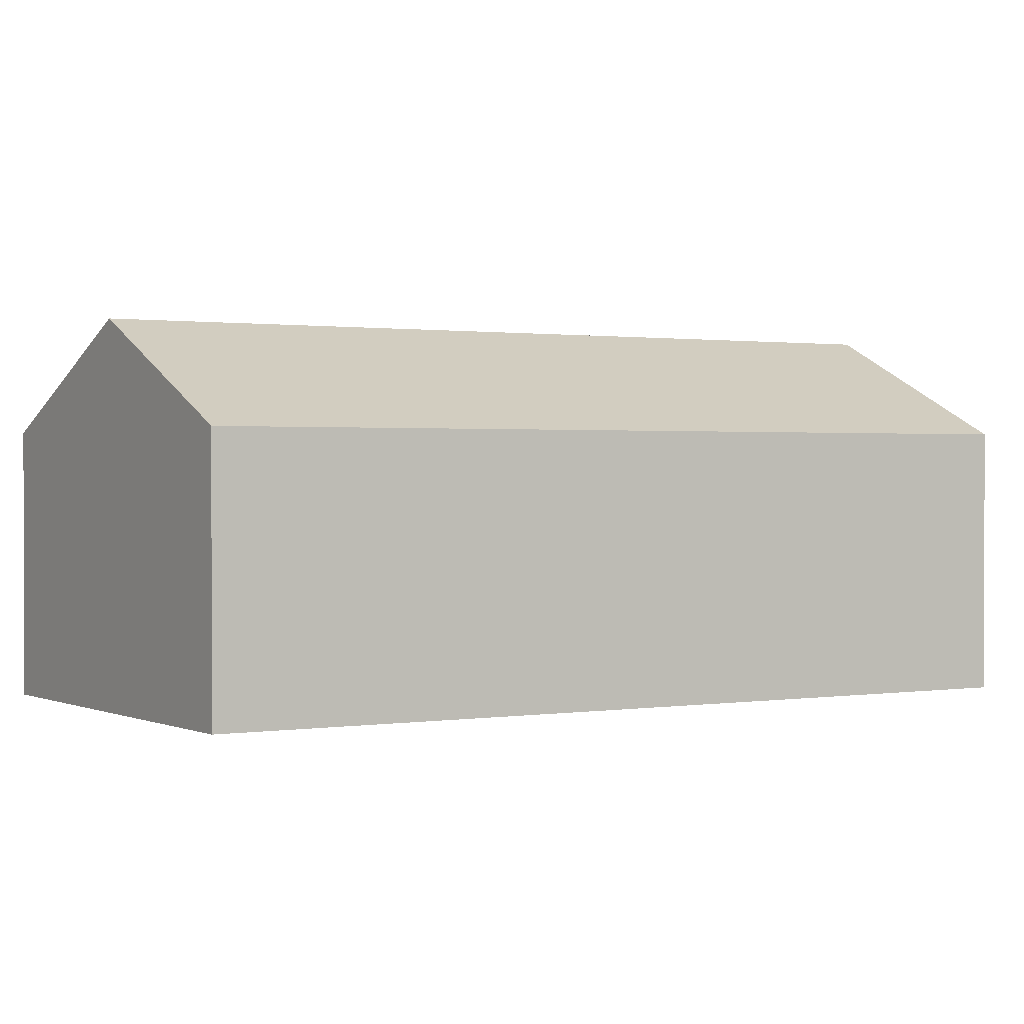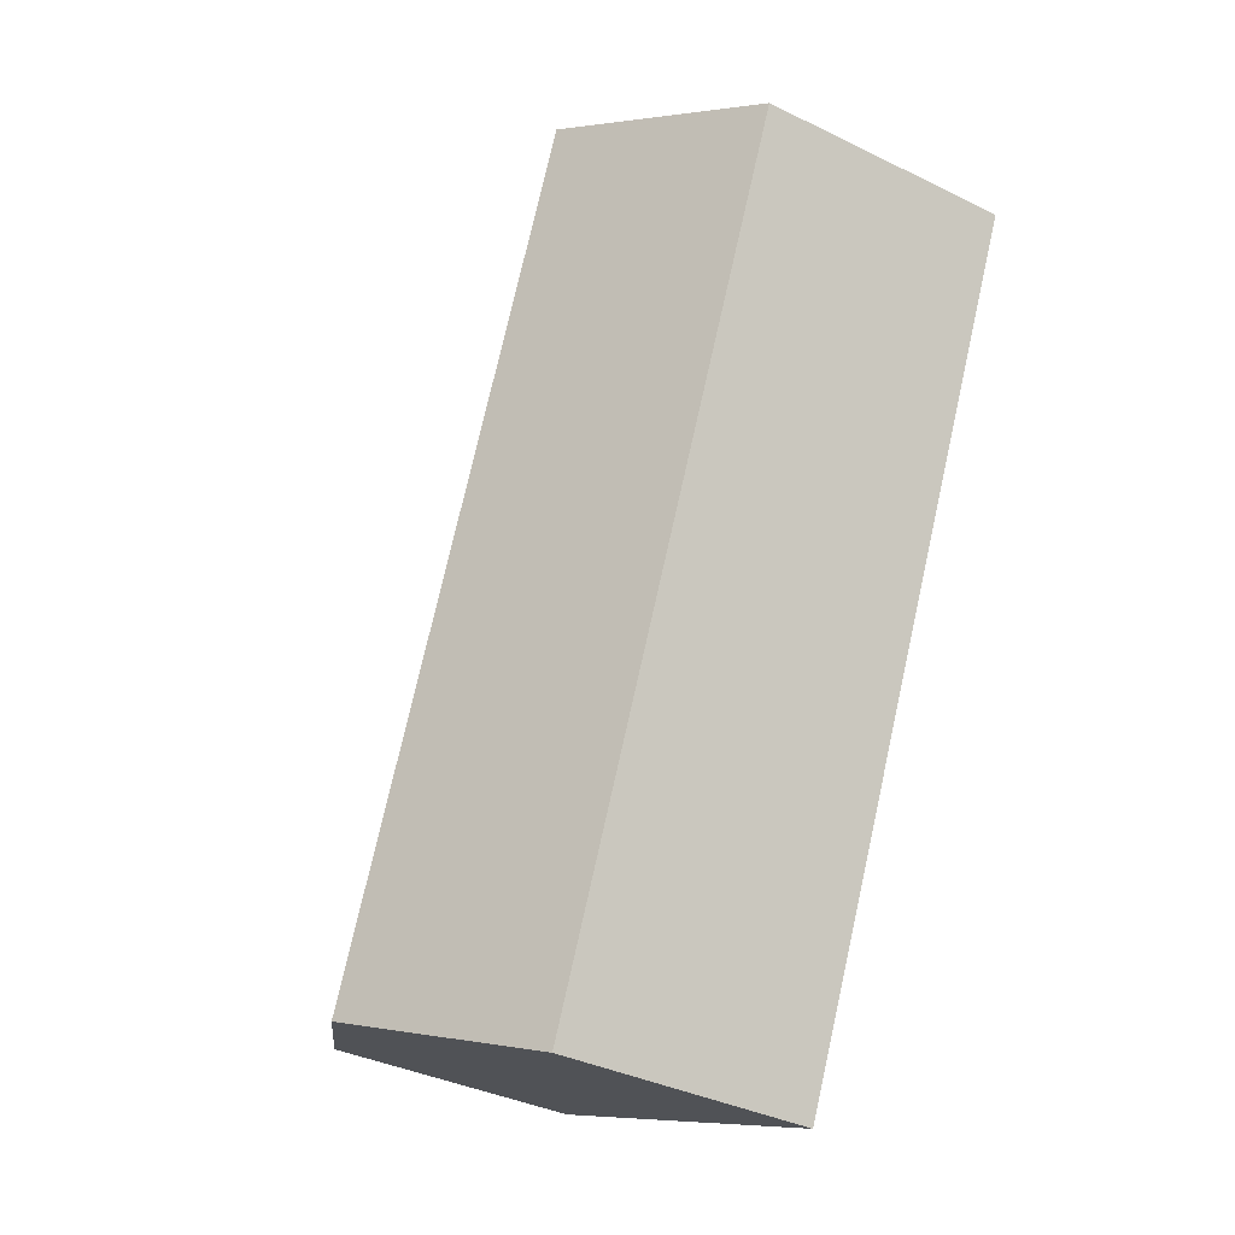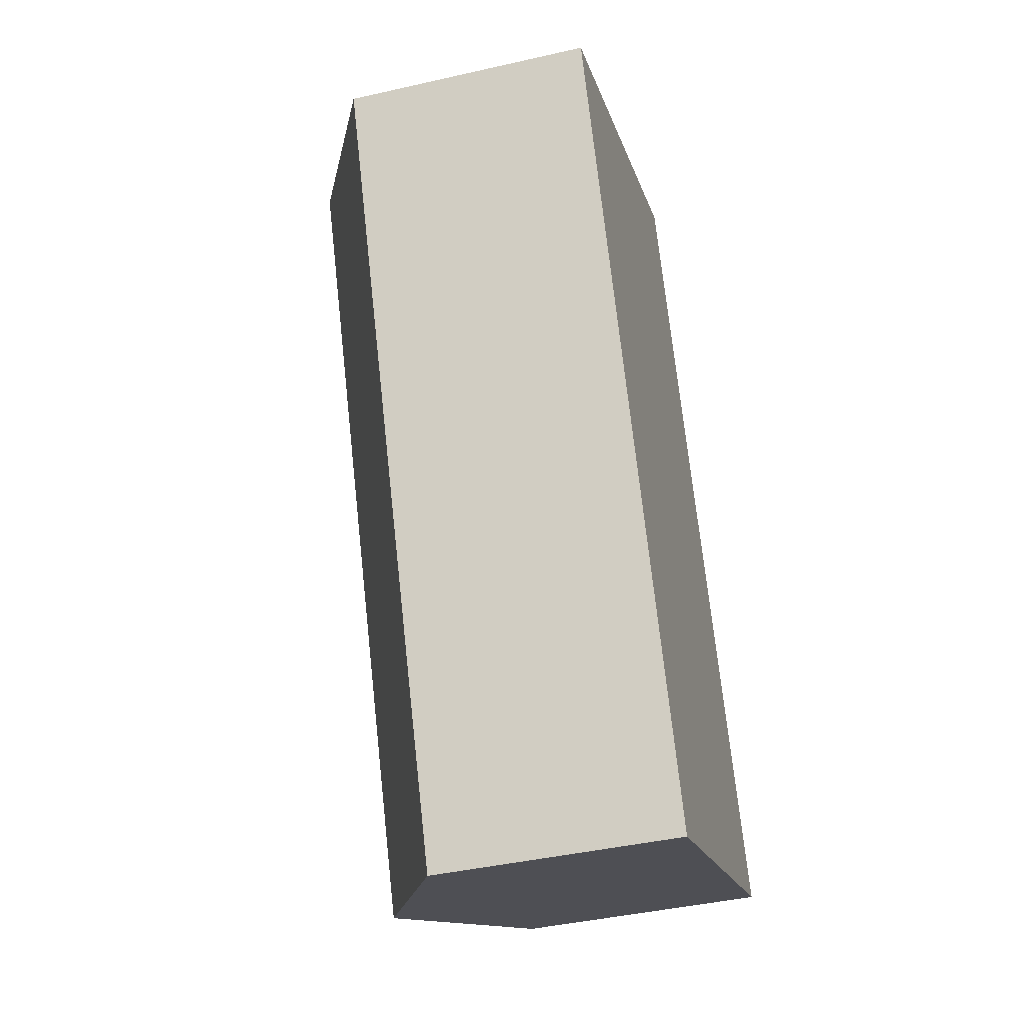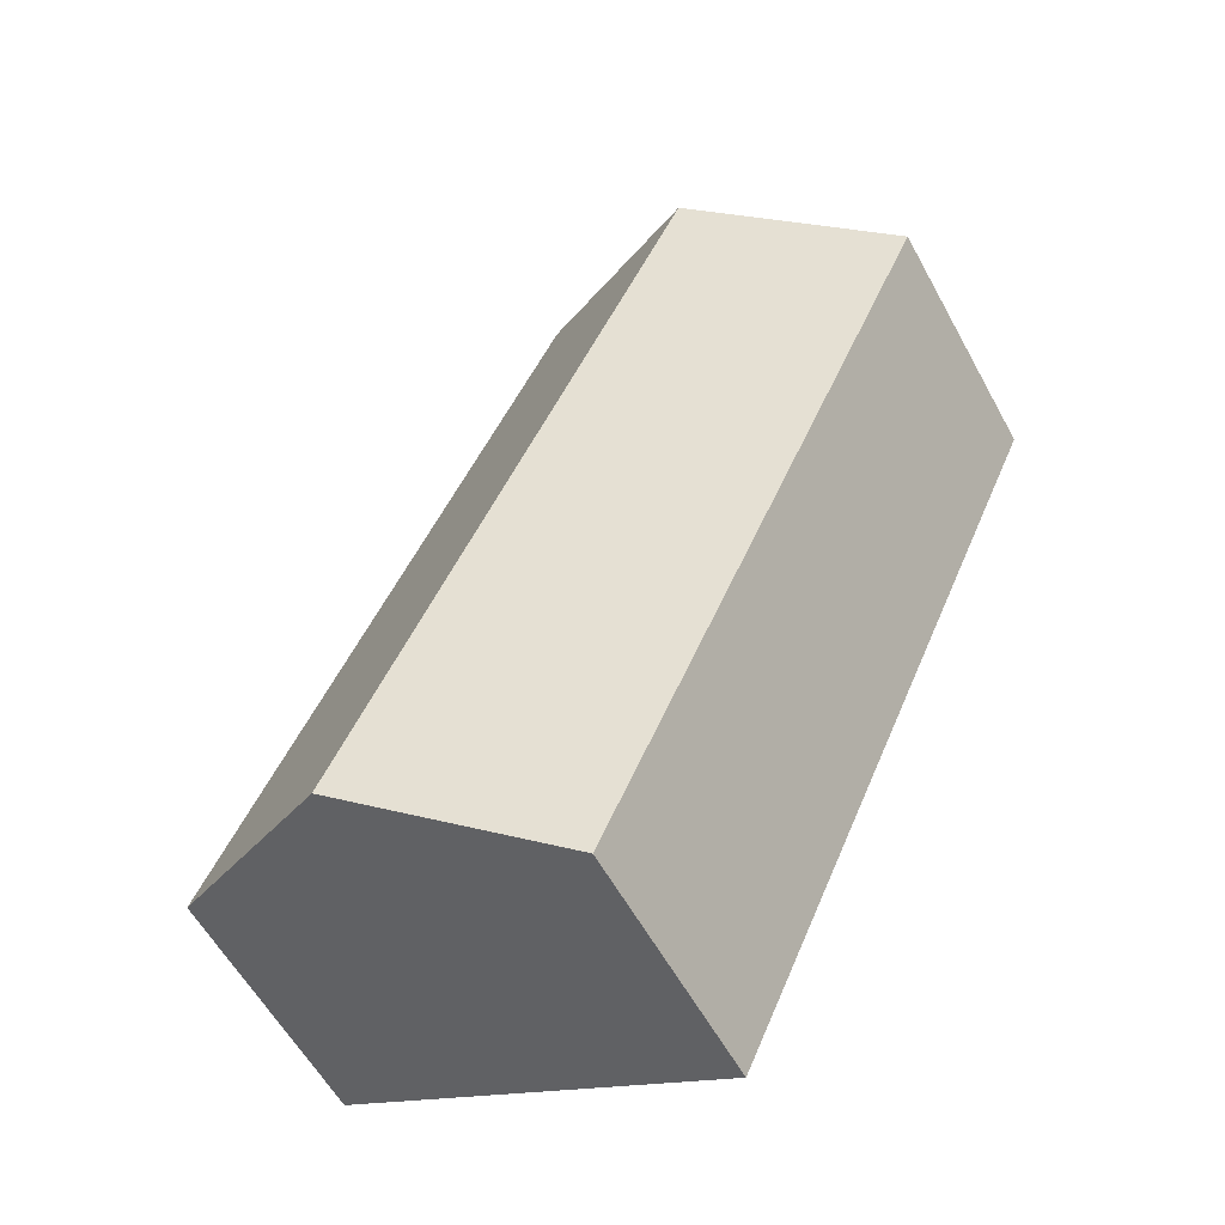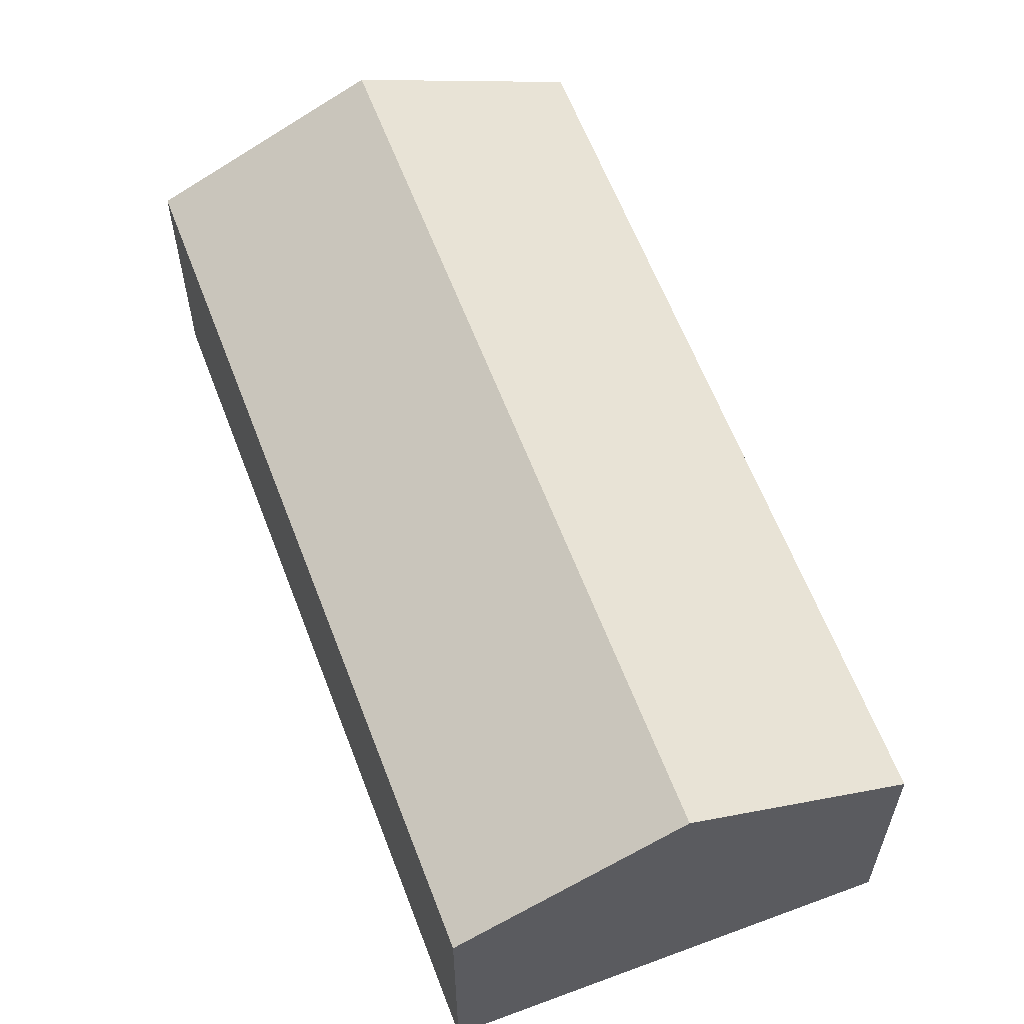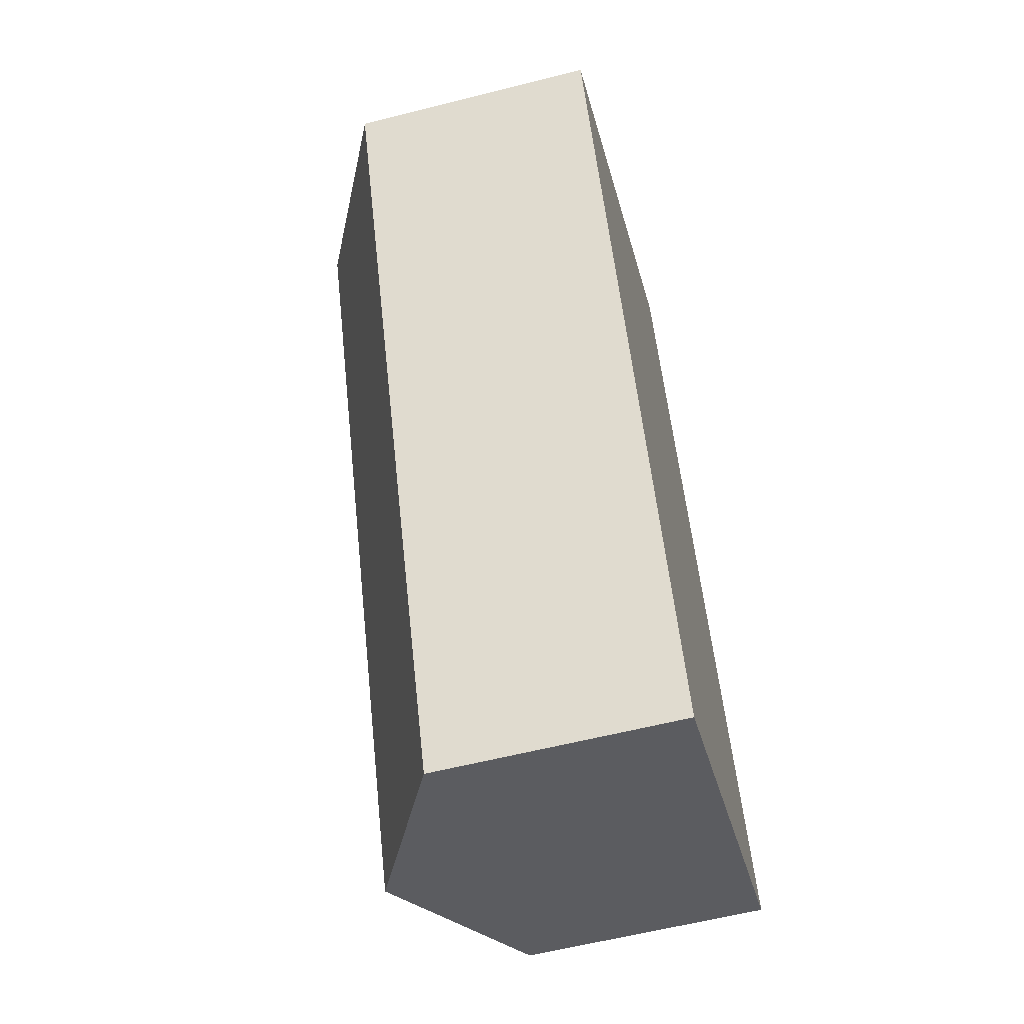
<metadata>
{"format":"obj","ext":"obj","renderer":"f3d","projection":"perspective","resolution":1024,"background":"white","views":[{"elev":0.9,"azim":34.3,"up":"+Y"},{"elev":-36.6,"azim":-122.5,"up":"+Z"},{"elev":-42.3,"azim":-74.7,"up":"+Z"},{"elev":-58.3,"azim":-151.4,"up":"+Z"},{"elev":61.4,"azim":135.3,"up":"+Y"},{"elev":-59.0,"azim":-75.3,"up":"+Z"}]}
</metadata>
<code>
v  1.967 3.527 0.872
v  7.364 2.533 -5.992
v  5.398 3.527 -6.864
v  3.934 2.533 1.744
v  3.431 2.533 -7.736
v  0 2.533 1.551e-16
v  3.431 4.737e-16 -7.736
v  0 0 0
v  1.967 -5.339e-17 0.872
v  3.934 -1.068e-16 1.744
v  7.364 3.669e-16 -5.992
v  5.398 4.203e-16 -6.864
g defaultobject
f 1 2 3
f 2 1 4
f 5 1 3
f 1 5 6
f 7 6 5
f 6 7 8
f 8 1 6
f 1 8 4
f 4 8 9
f 4 9 10
f 10 2 4
f 2 10 11
f 3 7 5
f 7 3 2
f 7 2 12
f 12 2 11
f 7 9 8
f 9 7 12
f 9 12 10
f 10 12 11

</code>
